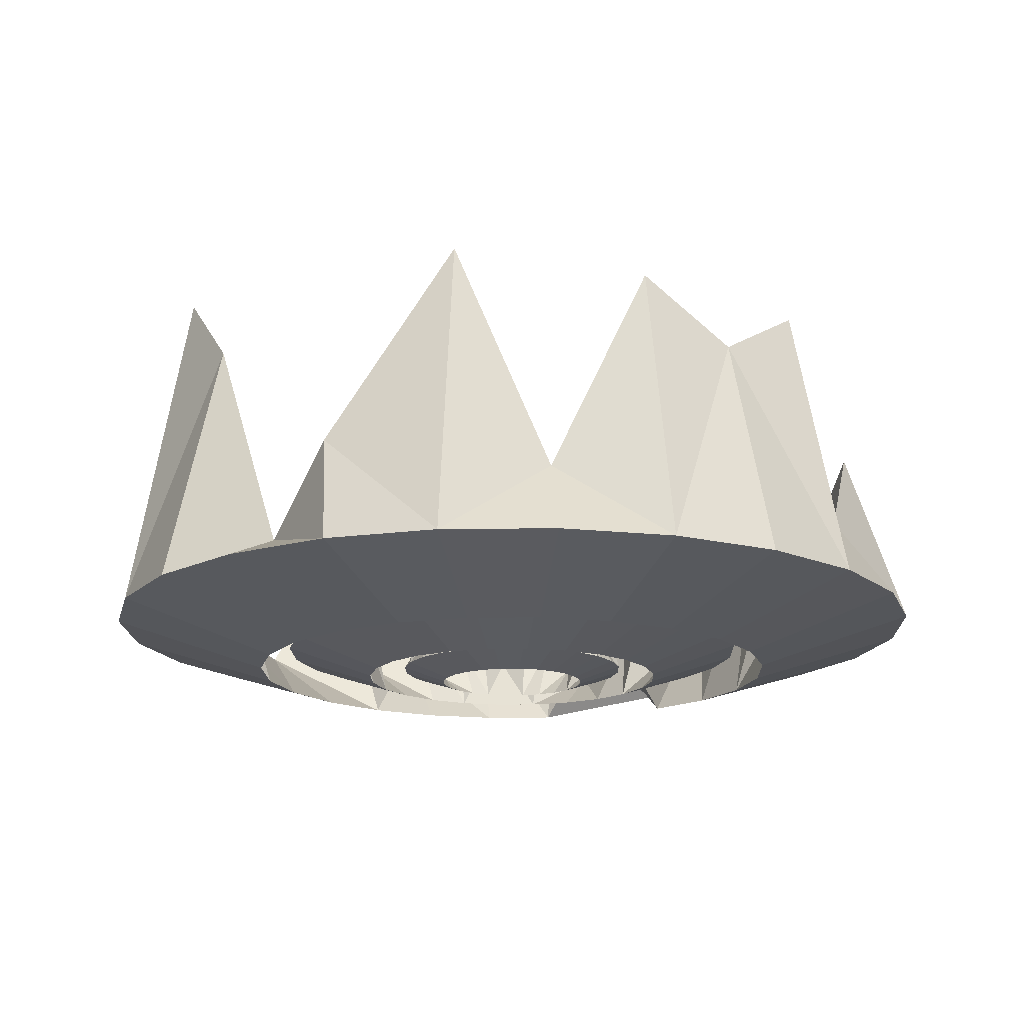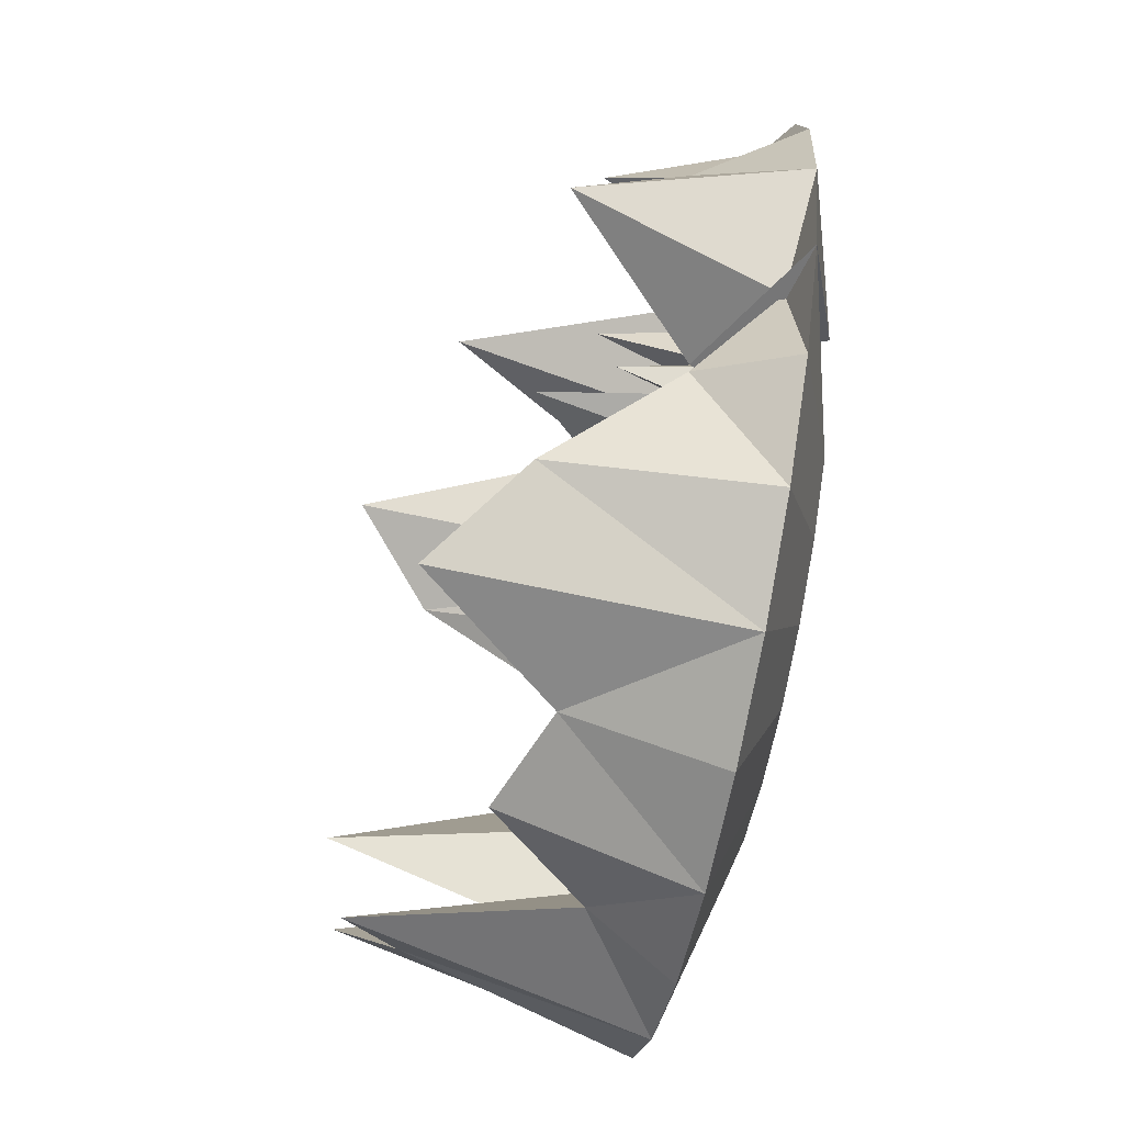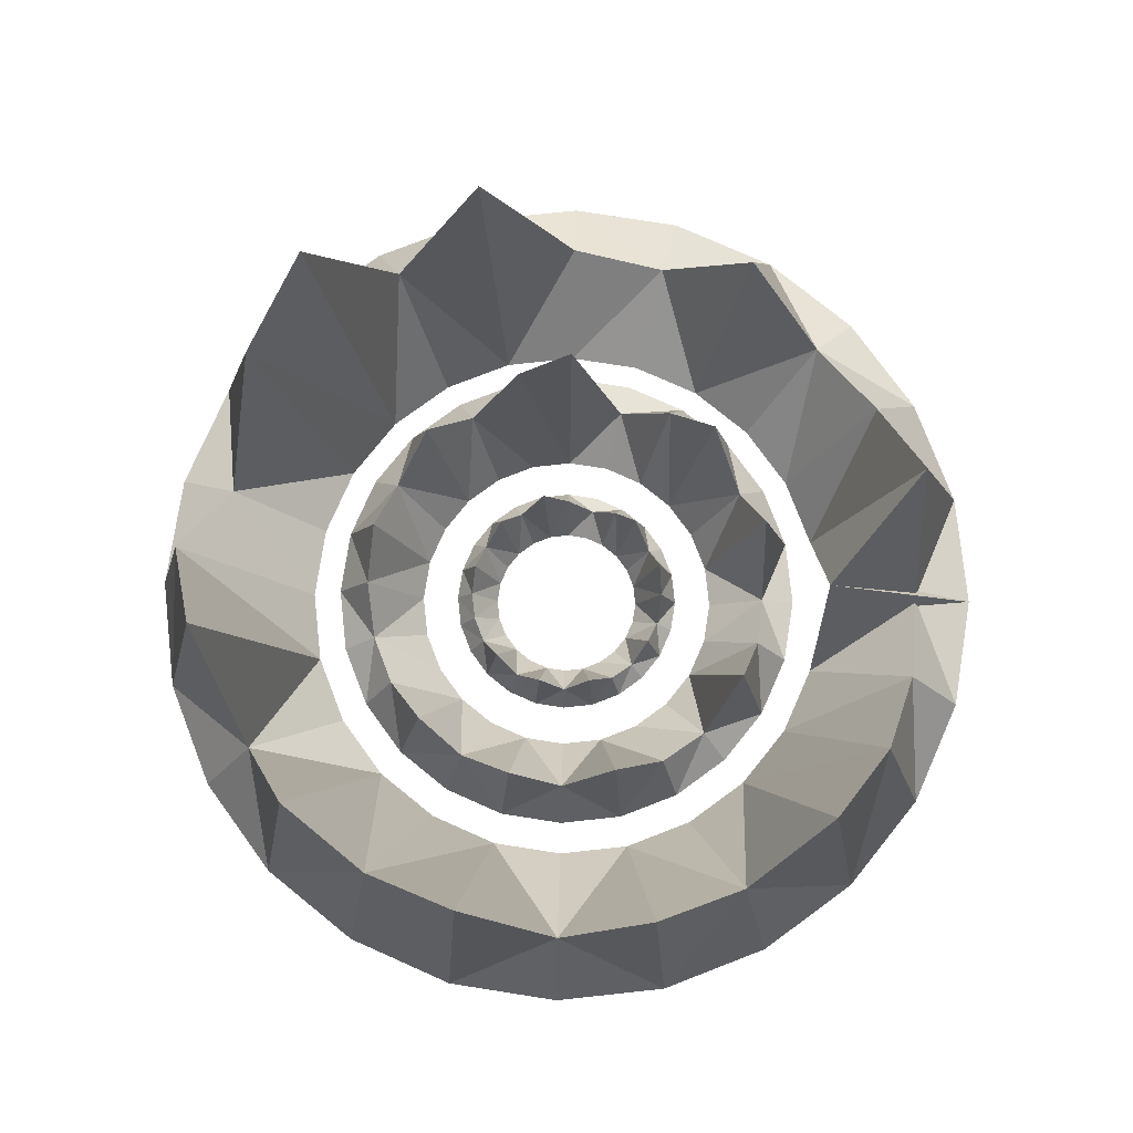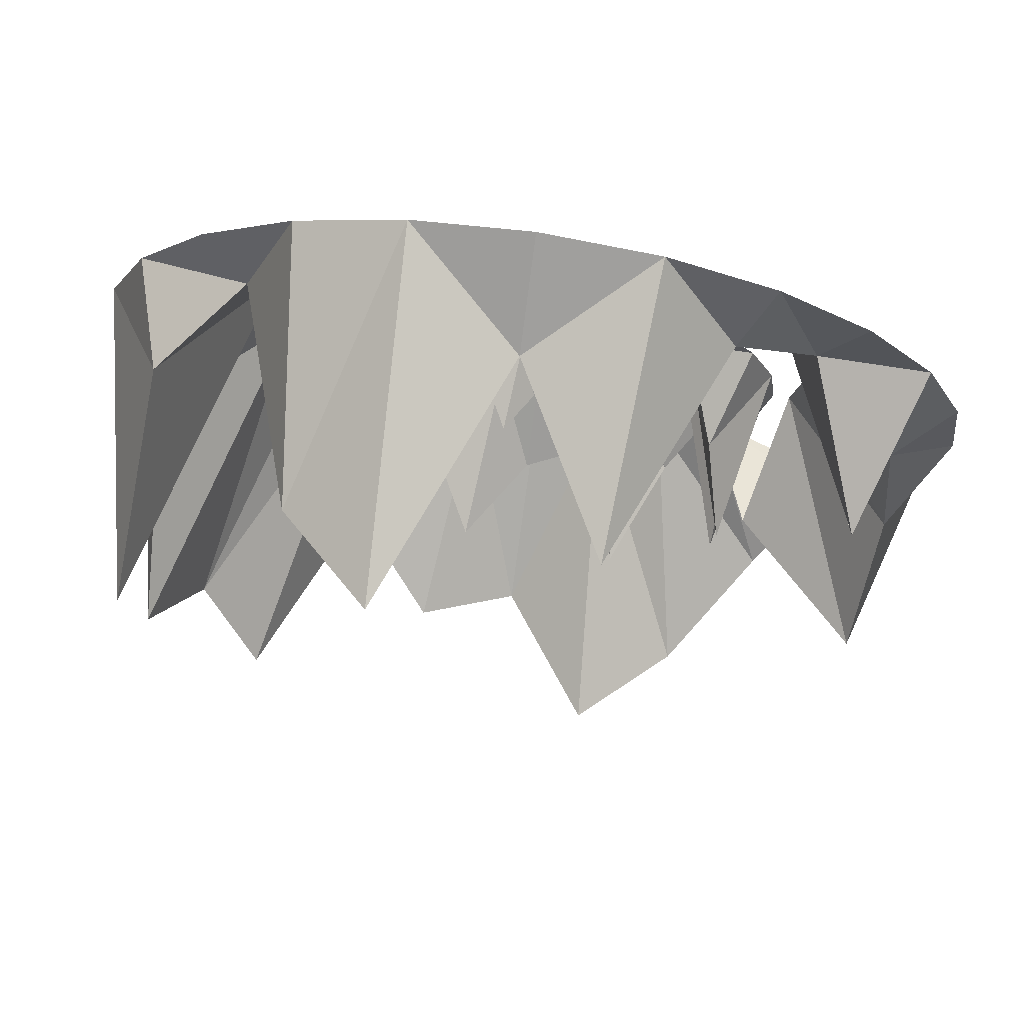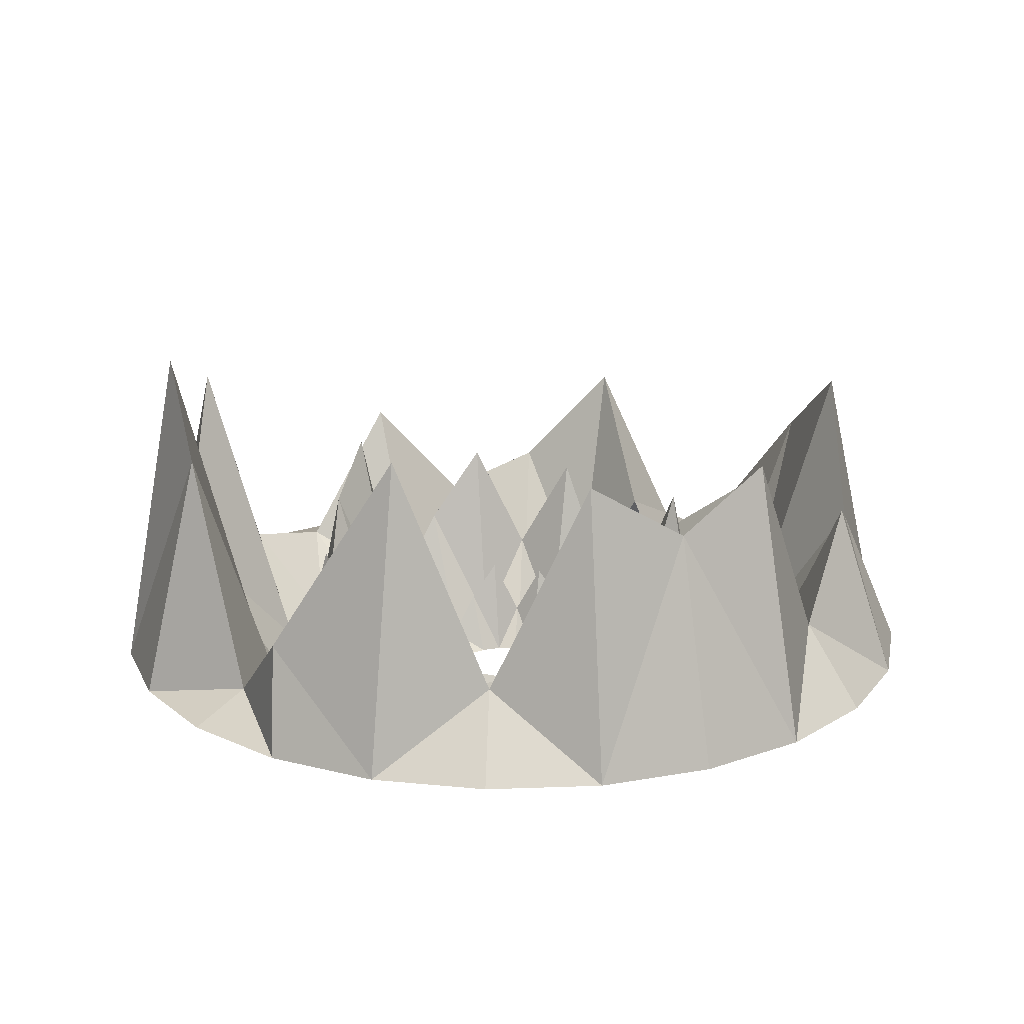
<metadata>
{"format":"obj","ext":"obj","renderer":"f3d","projection":"perspective","resolution":1024,"background":"white","views":[{"elev":-15.7,"azim":84.2,"up":"+Y"},{"elev":-71.4,"azim":-100.9,"up":"+Z"},{"elev":78.3,"azim":151.4,"up":"+Y"},{"elev":75.5,"azim":-171.3,"up":"+Z"},{"elev":18.6,"azim":93.4,"up":"+Y"}]}
</metadata>
<code>
o wave1
v -0.3434 0.08707 0
v -0.2959 0.164 0
v -0.2192 0.0467 0
v -0.3317 0.08707 0.08888
v -0.2859 0.3236 0.0766
v -0.2117 0.0467 0.05672
v -0.2974 0.08707 0.1717
v -0.2563 0.2184 0.148
v -0.1898 0.0467 0.1096
v -0.2428 0.08707 0.2428
v -0.2093 0.1004 0.2093
v -0.155 0.0467 0.155
v -0.1717 0.08707 0.2974
v -0.148 0.1936 0.2563
v -0.1096 0.0467 0.1898
v -0.08888 0.08707 0.3317
v -0.0766 0.3056 0.2859
v -0.05672 0.0467 0.2117
v 0 0.08707 0.3434
v 0 0.164 0.2959
v 0 0.0467 0.2192
v 0.08888 0.08707 0.3317
v 0.0766 0.2667 0.2859
v 0.05672 0.0467 0.2117
v 0.1717 0.08707 0.2974
v 0.148 0.1679 0.2563
v 0.1096 0.0467 0.1898
v 0.2428 0.08707 0.2428
v 0.2093 0.2184 0.2093
v 0.155 0.0467 0.155
v 0.2974 0.08707 0.1717
v 0.2563 0.164 0.148
v 0.1898 0.0467 0.1096
v 0.3317 0.08707 0.08888
v 0.2859 0.1589 0.0766
v 0.2117 0.0467 0.05672
v 0.3434 0.08707 0
v 0.2959 0.1524 0
v 0.2192 0.0467 0
v 0.3317 0.08707 -0.08888
v 0.2859 0.2706 -0.0766
v 0.2117 0.0467 -0.05672
v 0.2974 0.08707 -0.1717
v 0.2563 0.1723 -0.148
v 0.1898 0.0467 -0.1096
v 0.2428 0.08707 -0.2428
v 0.2093 0.2667 -0.2093
v 0.155 0.0467 -0.155
v 0.1717 0.08707 -0.2974
v 0.148 0.1524 -0.2563
v 0.1096 0.0467 -0.1898
v 0.08888 0.08707 -0.3317
v 0.0766 0.283 -0.2859
v 0.05672 0.0467 -0.2117
v 0 0.08707 -0.3434
v 0 0.1595 -0.2959
v 0 0.0467 -0.2192
v -0.08888 0.08707 -0.3317
v -0.0766 0.1283 -0.2859
v -0.05672 0.0467 -0.2117
v -0.1717 0.08707 -0.2974
v -0.148 0.2184 -0.2563
v -0.1096 0.0467 -0.1898
v -0.2428 0.08707 -0.2428
v -0.2093 0.1315 -0.2093
v -0.155 0.0467 -0.155
v -0.2974 0.08707 -0.1717
v -0.2563 0.2184 -0.148
v -0.1898 0.0467 -0.1096
v -0.3317 0.08707 -0.08888
v -0.2859 0.3056 -0.0766
v -0.2117 0.0467 -0.05672
f 4 2 1
f 8 6 5
f 7 6 9
f 4 8 5
f 11 9 8
f 10 9 12
f 7 11 8
f 15 11 14
f 15 10 12
f 13 11 10
f 18 14 17
f 16 15 18
f 16 14 13
f 20 18 17
f 19 18 21
f 16 20 17
f 24 20 23
f 24 19 21
f 22 20 19
f 26 24 23
f 25 24 27
f 22 26 23
f 30 26 29
f 28 27 30
f 28 26 25
f 32 30 29
f 31 30 33
f 28 32 29
f 35 33 32
f 34 33 36
f 31 35 32
f 38 36 35
f 37 36 39
f 34 38 35
f 42 38 41
f 40 39 42
f 40 38 37
f 44 42 41
f 45 40 42
f 40 44 41
f 48 44 47
f 46 45 48
f 46 44 43
f 50 48 47
f 51 46 48
f 46 50 47
f 54 50 53
f 52 51 54
f 52 50 49
f 56 54 53
f 55 54 57
f 52 56 53
f 59 57 56
f 58 57 60
f 55 59 56
f 63 59 62
f 61 60 63
f 61 59 58
f 65 63 62
f 66 61 63
f 61 65 62
f 69 65 68
f 67 66 69
f 67 65 64
f 72 68 71
f 72 67 69
f 70 68 67
f 2 72 71
f 1 72 3
f 70 2 71
f 6 2 5
f 6 1 3
f 4 5 2
f 8 9 6
f 7 4 6
f 4 7 8
f 11 12 9
f 10 7 9
f 7 10 11
f 15 12 11
f 15 13 10
f 13 14 11
f 18 15 14
f 16 13 15
f 16 17 14
f 20 21 18
f 19 16 18
f 16 19 20
f 24 21 20
f 24 22 19
f 22 23 20
f 26 27 24
f 25 22 24
f 22 25 26
f 30 27 26
f 28 25 27
f 28 29 26
f 32 33 30
f 31 28 30
f 28 31 32
f 35 36 33
f 34 31 33
f 31 34 35
f 38 39 36
f 37 34 36
f 34 37 38
f 42 39 38
f 40 37 39
f 40 41 38
f 44 45 42
f 45 43 40
f 40 43 44
f 48 45 44
f 46 43 45
f 46 47 44
f 50 51 48
f 51 49 46
f 46 49 50
f 54 51 50
f 52 49 51
f 52 53 50
f 56 57 54
f 55 52 54
f 52 55 56
f 59 60 57
f 58 55 57
f 55 58 59
f 63 60 59
f 61 58 60
f 61 62 59
f 65 66 63
f 66 64 61
f 61 64 65
f 69 66 65
f 67 64 66
f 67 68 65
f 72 69 68
f 72 70 67
f 70 71 68
f 2 3 72
f 1 70 72
f 70 1 2
f 6 3 2
f 6 4 1
o wave2
v -0.7109 0.1434 0
v -0.6126 0.3027 0
v -0.4537 0.05985 0
v -0.6867 0.1434 0.184
v -0.5918 0.6331 0.1586
v -0.4382 0.05985 0.1174
v -0.6156 0.1434 0.3554
v -0.5306 0.4153 0.3063
v -0.3929 0.05985 0.2268
v -0.5027 0.1434 0.5027
v -0.4332 0.1709 0.4332
v -0.3208 0.05985 0.3208
v -0.3554 0.1434 0.6156
v -0.3063 0.7509 0.5306
v -0.2268 0.05985 0.3929
v -0.184 0.1434 0.6867
v -0.1586 0.5958 0.5918
v -0.1174 0.05985 0.4382
v -0 0.1434 0.7109
v -0 0.3027 0.6126
v 0 0.05985 0.4537
v 0.184 0.1434 0.6867
v 0.1586 0.5152 0.5918
v 0.1174 0.05985 0.4382
v 0.3554 0.1434 0.6156
v 0.3063 0.3107 0.5306
v 0.2268 0.05985 0.3929
v 0.5027 0.1434 0.5027
v 0.4332 0.4153 0.4332
v 0.3208 0.05985 0.3208
v 0.6156 0.1434 0.3554
v 0.5306 0.3057 0.3063
v 0.3929 0.05985 0.2268
v 0.6867 0.1434 0.184
v 0.5918 0.2221 0.1586
v 0.4382 0.05985 0.1174
v 0.7109 0.1434 0
v 0.6126 0.2786 0
v 0.4537 0.05985 0
v 0.6867 0.1434 -0.184
v 0.5918 0.4211 -0.1586
v 0.4382 0.05985 -0.1174
v 0.6156 0.1434 -0.3554
v 0.5306 0.3199 -0.3063
v 0.3929 0.05985 -0.2268
v 0.5027 0.1434 -0.5027
v 0.4332 0.413 -0.4332
v 0.3208 0.05985 -0.3208
v 0.3554 0.1434 -0.6156
v 0.3063 0.2829 -0.5306
v 0.2268 0.05985 -0.3929
v 0.184 0.1434 -0.6867
v 0.1586 0.5489 -0.5918
v 0.1174 0.05985 -0.4382
v -0 0.1434 -0.7109
v -0 0.297 -0.6126
v 0 0.05985 -0.4537
v -0.184 0.1434 -0.6867
v -0.1586 0.2288 -0.5918
v -0.1174 0.05985 -0.4382
v -0.3554 0.1434 -0.6156
v -0.3063 0.5763 -0.5306
v -0.2268 0.05985 -0.3929
v -0.5027 0.1434 -0.5027
v -0.4332 0.2883 -0.4332
v -0.3208 0.05985 -0.3208
v -0.6156 0.1434 -0.3554
v -0.5306 0.1658 -0.3063
v -0.3929 0.05985 -0.2268
v -0.6867 0.1434 -0.184
v -0.5918 0.5848 -0.1586
v -0.4382 0.05985 -0.1174
f 76 74 73
f 80 78 77
f 81 76 78
f 76 80 77
f 83 81 80
f 82 81 84
f 79 83 80
f 87 83 86
f 87 82 84
f 85 83 82
f 89 87 86
f 88 87 90
f 85 89 86
f 92 90 89
f 93 88 90
f 88 92 89
f 96 92 95
f 94 93 96
f 94 92 91
f 98 96 95
f 99 94 96
f 94 98 95
f 102 98 101
f 102 97 99
f 100 98 97
f 104 102 101
f 103 102 105
f 100 104 101
f 107 105 104
f 108 103 105
f 103 107 104
f 111 107 110
f 111 106 108
f 109 107 106
f 114 110 113
f 112 111 114
f 112 110 109
f 116 114 113
f 115 114 117
f 112 116 113
f 120 116 119
f 120 115 117
f 118 116 115
f 122 120 119
f 121 120 123
f 118 122 119
f 126 122 125
f 124 123 126
f 124 122 121
f 128 126 125
f 129 124 126
f 124 128 125
f 131 129 128
f 130 129 132
f 127 131 128
f 135 131 134
f 133 132 135
f 133 131 130
f 137 135 134
f 136 135 138
f 133 137 134
f 140 138 137
f 141 136 138
f 136 140 137
f 144 140 143
f 142 141 144
f 142 140 139
f 74 144 143
f 75 142 144
f 142 74 143
f 78 74 77
f 76 75 78
f 76 77 74
f 80 81 78
f 81 79 76
f 76 79 80
f 83 84 81
f 82 79 81
f 79 82 83
f 87 84 83
f 87 85 82
f 85 86 83
f 89 90 87
f 88 85 87
f 85 88 89
f 92 93 90
f 93 91 88
f 88 91 92
f 96 93 92
f 94 91 93
f 94 95 92
f 98 99 96
f 99 97 94
f 94 97 98
f 102 99 98
f 102 100 97
f 100 101 98
f 104 105 102
f 103 100 102
f 100 103 104
f 107 108 105
f 108 106 103
f 103 106 107
f 111 108 107
f 111 109 106
f 109 110 107
f 114 111 110
f 112 109 111
f 112 113 110
f 116 117 114
f 115 112 114
f 112 115 116
f 120 117 116
f 120 118 115
f 118 119 116
f 122 123 120
f 121 118 120
f 118 121 122
f 126 123 122
f 124 121 123
f 124 125 122
f 128 129 126
f 129 127 124
f 124 127 128
f 131 132 129
f 130 127 129
f 127 130 131
f 135 132 131
f 133 130 132
f 133 134 131
f 137 138 135
f 136 133 135
f 133 136 137
f 140 141 138
f 141 139 136
f 136 139 140
f 144 141 140
f 142 139 141
f 142 143 140
f 74 75 144
f 75 73 142
f 142 73 74
f 78 75 74
f 76 73 75
o wave3
v -1.252 0.218 0
v -1.079 0.4861 0
v -0.7991 0.07724 0
v -1.209 0.218 0.3241
v -1.042 0.3602 0.2793
v -0.7718 0.07724 0.2068
v -1.084 0.218 0.626
v -0.9345 0.6758 0.5395
v -0.692 0.07724 0.3995
v -0.8853 0.218 0.8853
v -0.763 0.2643 0.763
v -0.565 0.07724 0.565
v -0.626 0.218 1.084
v -0.5395 0.3297 0.9345
v -0.3995 0.07724 0.692
v -0.3241 0.218 1.209
v -0.2793 0.9798 1.042
v -0.2068 0.07724 0.7718
v -0 0.218 1.252
v -0 0.4861 1.079
v 0 0.07724 0.7991
v 0.3241 0.218 1.209
v 0.2793 1.179 1.042
v 0.2068 0.07724 0.7718
v 0.626 0.218 1.084
v 0.5395 0.9355 0.9345
v 0.3995 0.07724 0.692
v 0.8853 0.218 0.8853
v 0.763 0.2938 0.763
v 0.565 0.07724 0.565
v 1.084 0.218 0.626
v 0.9917 0.5273 0.6297
v 0.692 0.07724 0.3995
v 1.209 0.218 0.3241
v 1.037 1.1 0.2712
v 0.7718 0.07724 0.2068
v 1.252 0.218 0
v 1.079 0.4457 0
v 0.7991 0.07724 0
v 1.209 0.218 -0.3241
v 1.042 1.037 -0.2793
v 0.7718 0.07724 -0.2068
v 1.084 0.218 -0.626
v 0.9345 0.867 -0.5395
v 0.692 0.07724 -0.3995
v 0.8853 0.218 -0.8853
v 0.763 1.024 -0.763
v 0.565 0.07724 -0.565
v 0.626 0.218 -1.084
v 0.5395 0.4528 -0.9345
v 0.3995 0.07724 -0.692
v 0.3241 0.218 -1.209
v 0.2793 0.7328 -1.042
v 0.2068 0.07724 -0.7718
v -0 0.218 -1.252
v -0 0.6248 -1.079
v 0 0.07724 -0.7991
v -0.3241 0.218 -1.209
v -0.2793 0.9969 -1.042
v -0.2068 0.07724 -0.7718
v -0.626 0.218 -1.084
v -0.5395 0.779 -0.9345
v -0.3995 0.07724 -0.692
v -0.8853 0.218 -0.8853
v -0.763 0.4619 -0.763
v -0.565 0.07724 -0.565
v -1.084 0.218 -0.626
v -0.9345 0.2557 -0.5395
v -0.692 0.429 -0.3995
v -1.209 0.218 -0.3241
v -1.042 0.7932 -0.2793
v -0.7718 0.07724 -0.2068
f 145 149 146
f 153 149 152
f 153 148 150
f 151 149 148
f 155 153 152
f 156 151 153
f 151 155 152
f 159 155 158
f 157 156 159
f 157 155 154
f 162 158 161
f 160 159 162
f 160 158 157
f 164 162 161
f 163 162 165
f 160 164 161
f 168 164 167
f 168 163 165
f 166 164 163
f 170 168 167
f 169 168 171
f 166 170 167
f 173 171 170
f 172 171 174
f 169 173 170
f 177 173 176
f 175 174 177
f 175 173 172
f 180 176 179
f 180 175 177
f 178 176 175
f 182 180 179
f 181 180 183
f 178 182 179
f 186 182 185
f 186 181 183
f 184 182 181
f 188 186 185
f 187 186 189
f 184 188 185
f 192 188 191
f 190 189 192
f 190 188 187
f 194 192 191
f 195 190 192
f 190 194 191
f 198 194 197
f 196 195 198
f 196 194 193
f 200 198 197
f 199 198 201
f 196 200 197
f 204 200 203
f 202 201 204
f 202 200 199
f 206 204 203
f 205 204 207
f 202 206 203
f 209 207 206
f 210 205 207
f 205 209 206
f 212 210 209
f 211 210 213
f 208 212 209
f 215 213 212
f 216 211 213
f 214 212 211
f 146 216 215
f 145 216 147
f 214 146 215
f 149 147 146
f 150 145 147
f 145 148 149
f 153 150 149
f 153 151 148
f 151 152 149
f 155 156 153
f 156 154 151
f 151 154 155
f 159 156 155
f 157 154 156
f 157 158 155
f 162 159 158
f 160 157 159
f 160 161 158
f 164 165 162
f 163 160 162
f 160 163 164
f 168 165 164
f 168 166 163
f 166 167 164
f 170 171 168
f 169 166 168
f 166 169 170
f 173 174 171
f 172 169 171
f 169 172 173
f 177 174 173
f 175 172 174
f 175 176 173
f 180 177 176
f 180 178 175
f 178 179 176
f 182 183 180
f 181 178 180
f 178 181 182
f 186 183 182
f 186 184 181
f 184 185 182
f 188 189 186
f 187 184 186
f 184 187 188
f 192 189 188
f 190 187 189
f 190 191 188
f 194 195 192
f 195 193 190
f 190 193 194
f 198 195 194
f 196 193 195
f 196 197 194
f 200 201 198
f 199 196 198
f 196 199 200
f 204 201 200
f 202 199 201
f 202 203 200
f 206 207 204
f 205 202 204
f 202 205 206
f 209 210 207
f 210 208 205
f 205 208 209
f 212 213 210
f 211 208 210
f 208 211 212
f 215 216 213
f 216 214 211
f 214 215 212
f 146 147 216
f 145 214 216
f 214 145 146
f 149 150 147
f 150 148 145

</code>
